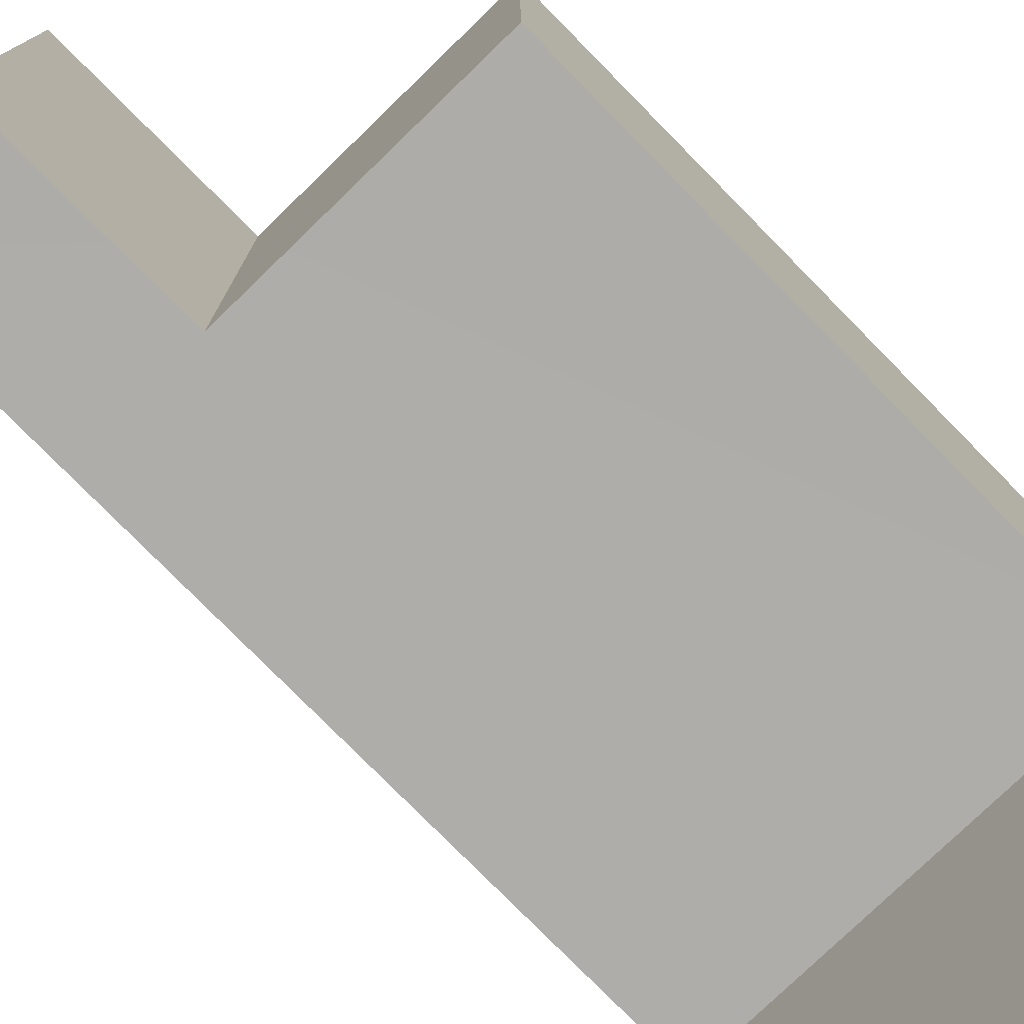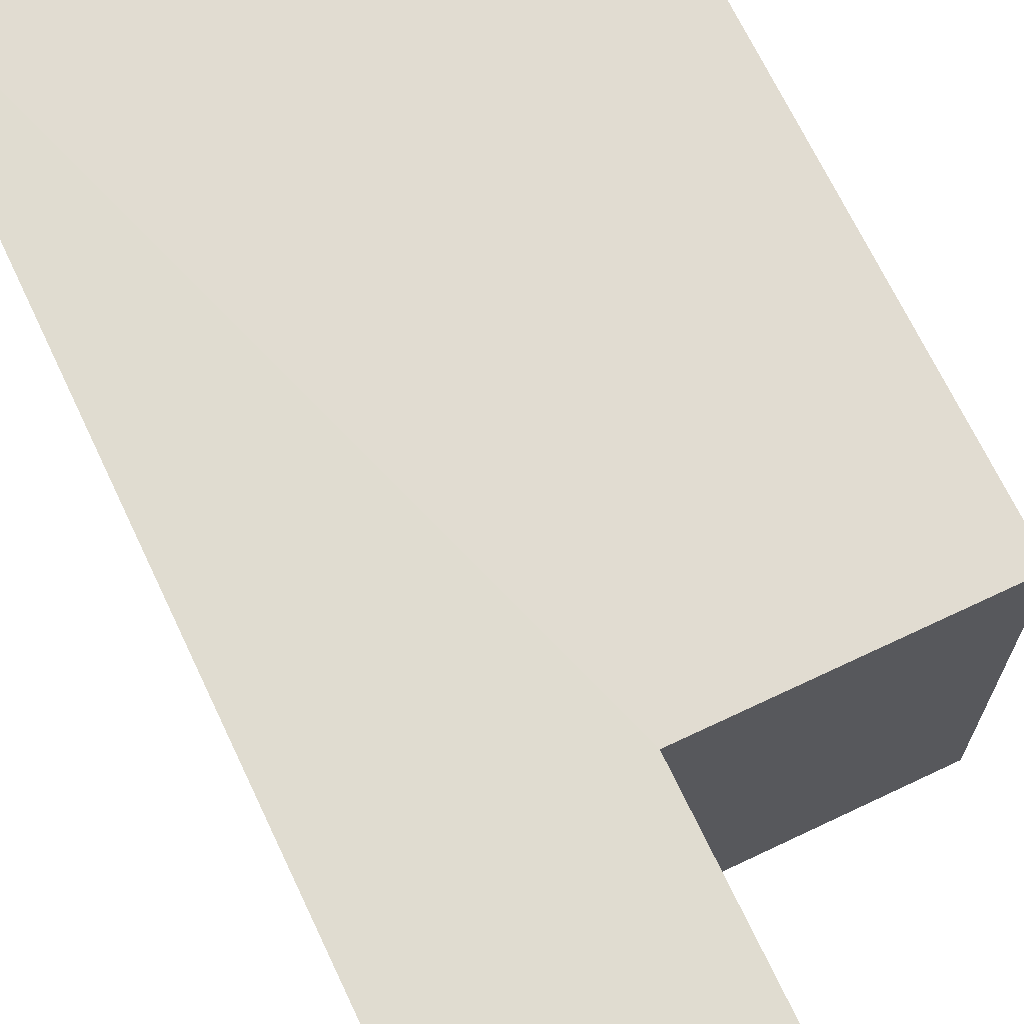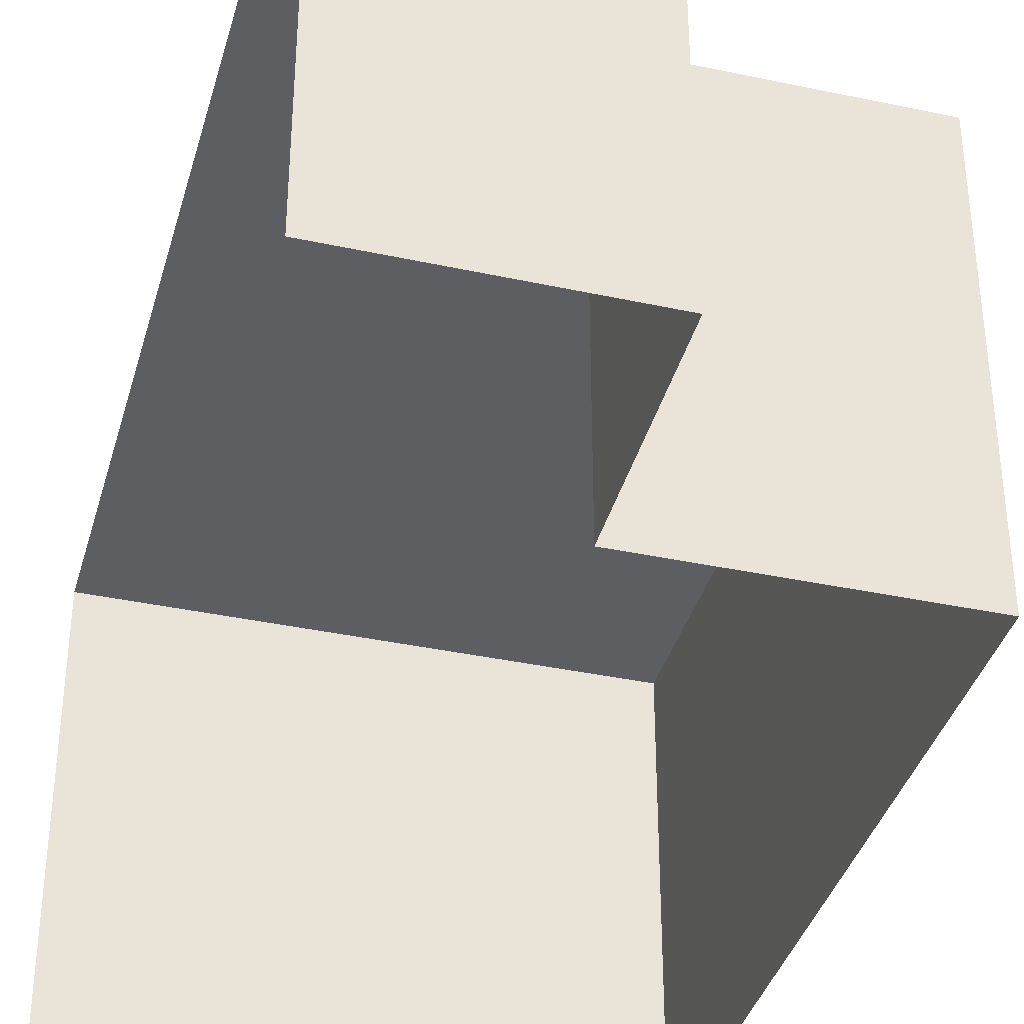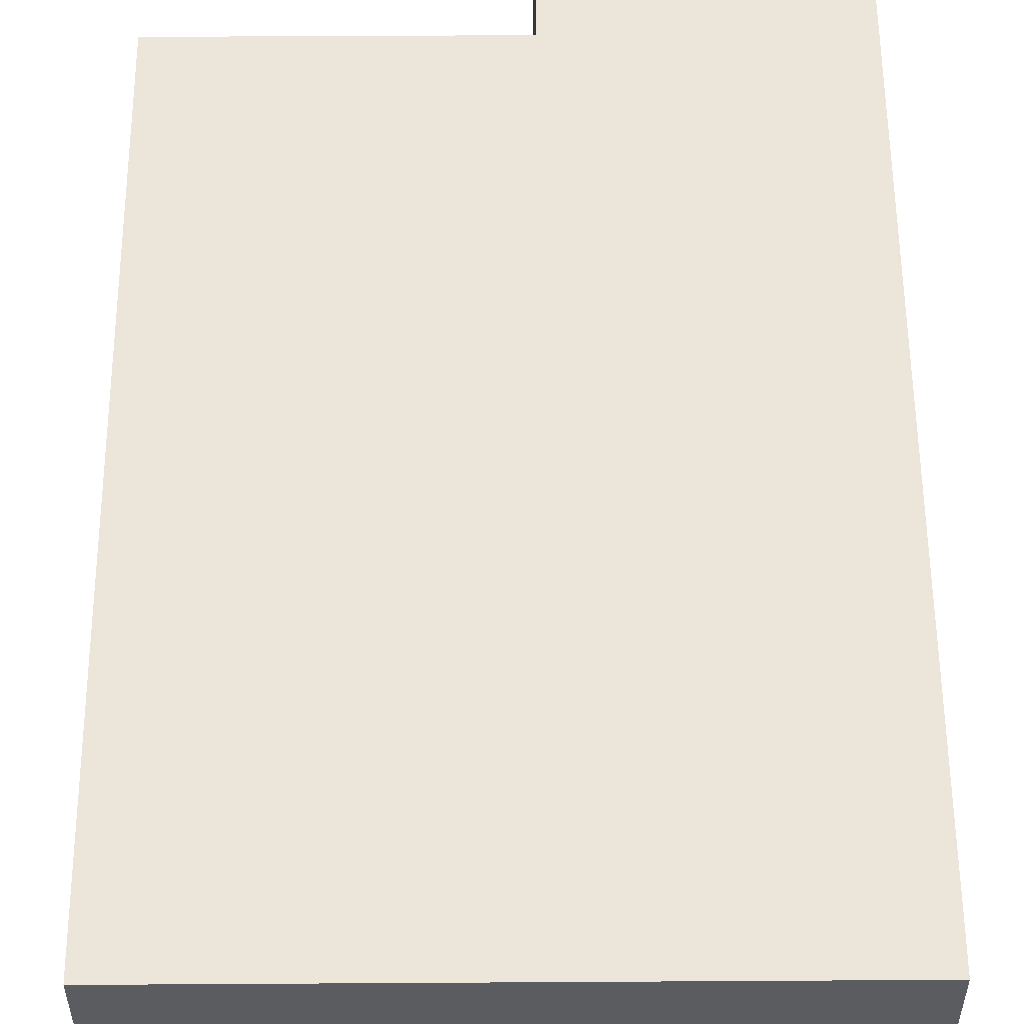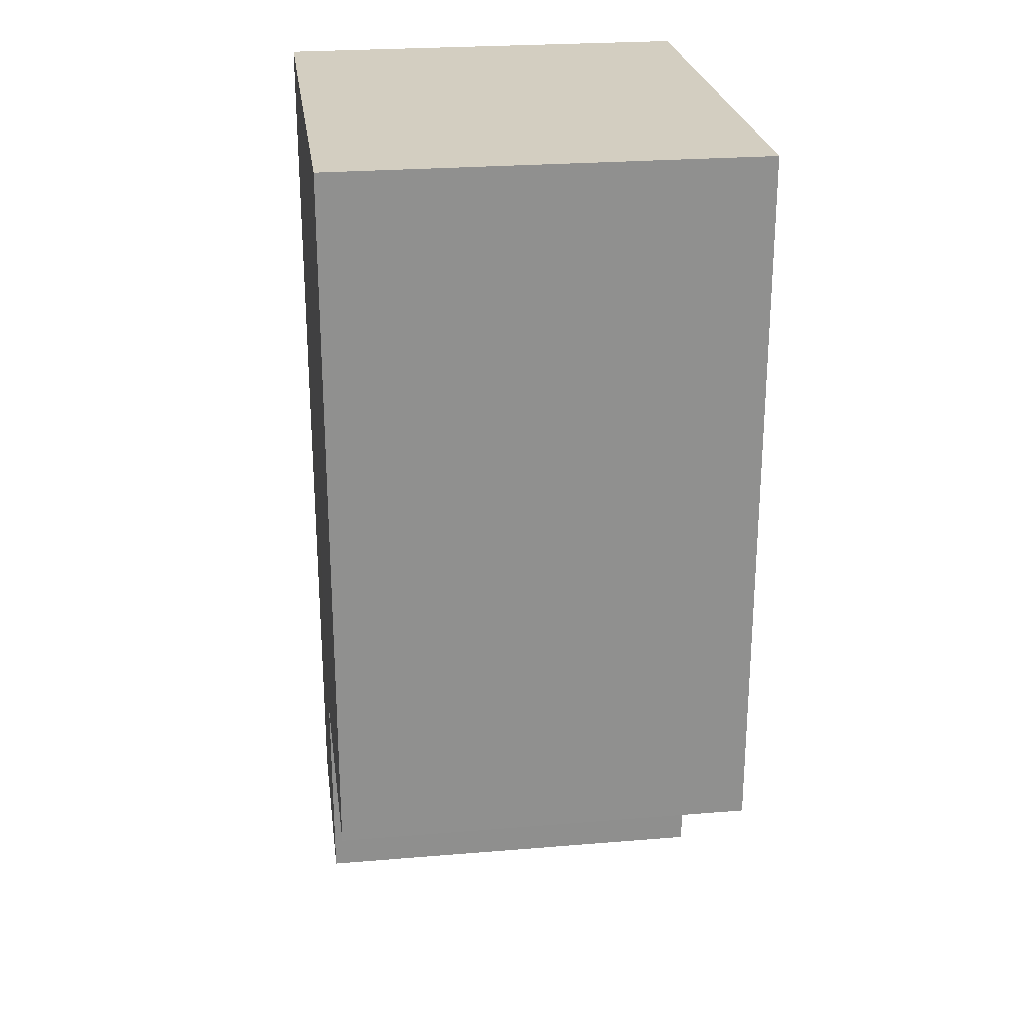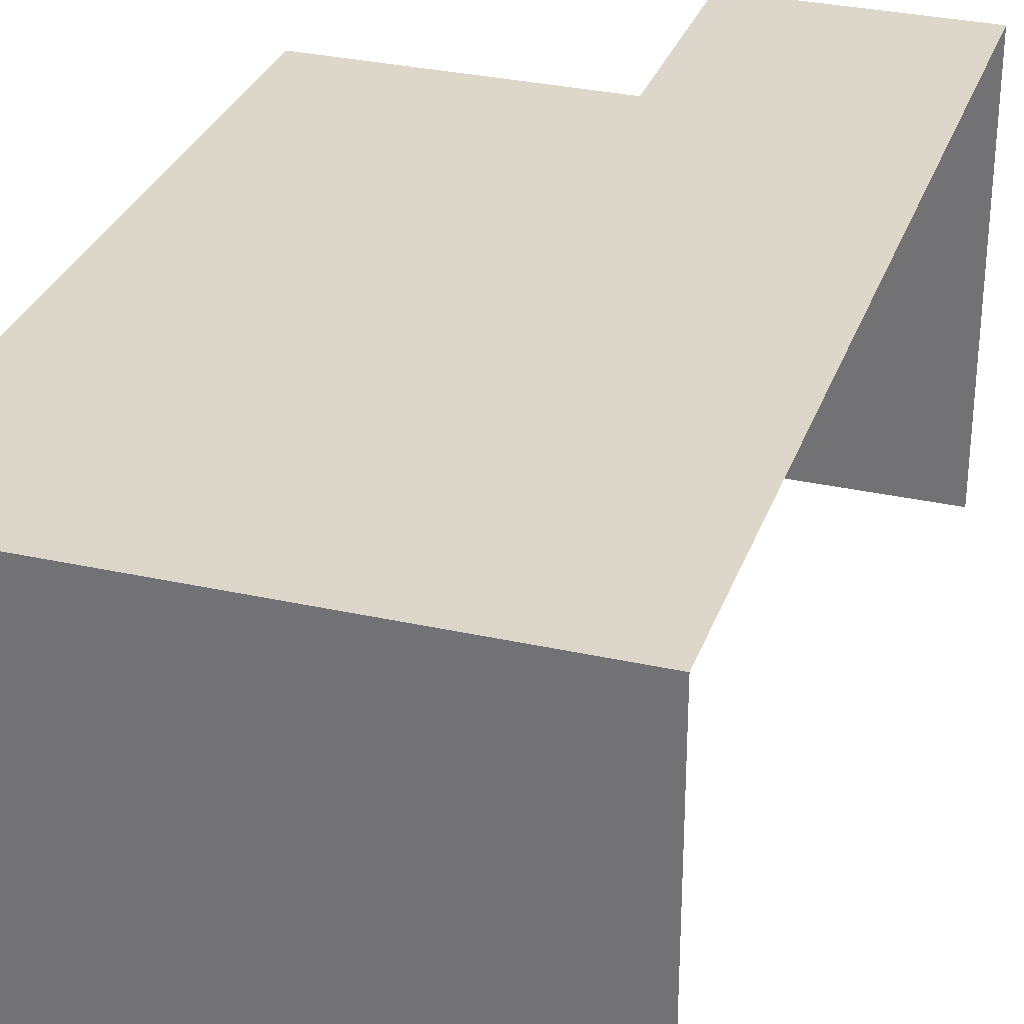
<metadata>
{"format":"obj","ext":"obj","renderer":"f3d","projection":"perspective","resolution":1024,"background":"white","views":[{"elev":-77.0,"azim":45.0,"up":"+Z"},{"elev":69.4,"azim":-25.0,"up":"+Z"},{"elev":-37.7,"azim":-14.7,"up":"+Z"},{"elev":55.6,"azim":180.0,"up":"+Z"},{"elev":25.3,"azim":82.4,"up":"+Y"},{"elev":30.8,"azim":-161.6,"up":"+Z"}]}
</metadata>
<code>
v -3.733e+05 -1.05e+05 24.04
v -3.733e+05 -1.05e+05 24.04
v -3.733e+05 -1.05e+05 24.04
v -3.733e+05 -1.05e+05 24.04
v -3.733e+05 -1.05e+05 24.04
v -3.733e+05 -1.05e+05 24.04
v -3.733e+05 -1.05e+05 27.19
v -3.733e+05 -1.05e+05 27.19
v -3.733e+05 -1.05e+05 27.19
v -3.733e+05 -1.05e+05 27.19
v -3.733e+05 -1.05e+05 27.19
v -3.733e+05 -1.05e+05 27.19
f 1 2 3
f 3 2 4
f 4 2 5
f 2 6 5
f 11 4 5
f 11 12 4
f 7 8 9
f 10 9 11
f 11 9 12
f 9 8 12
f 11 5 6
f 10 11 6
f 12 3 4
f 12 8 3
f 10 6 2
f 9 10 2
f 9 2 1
f 7 9 1
f 7 1 3
f 8 7 3

</code>
